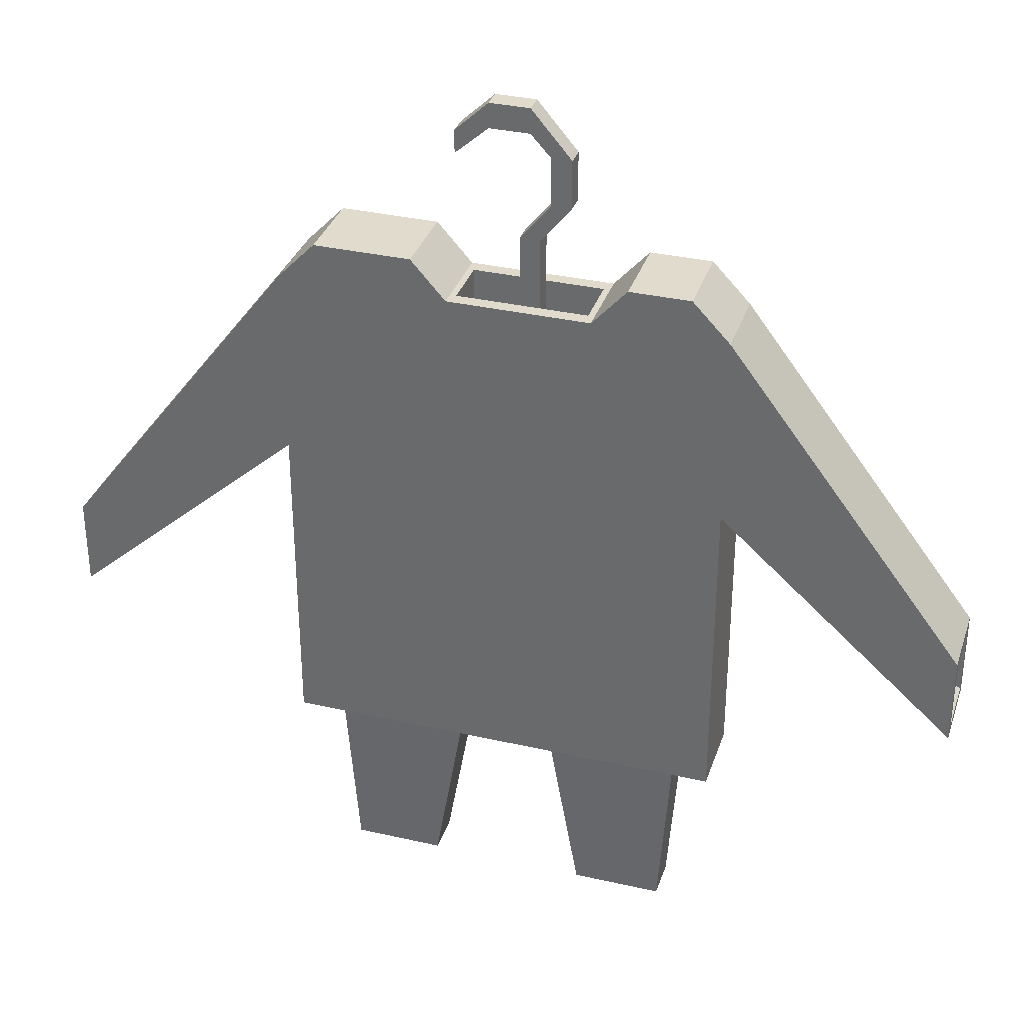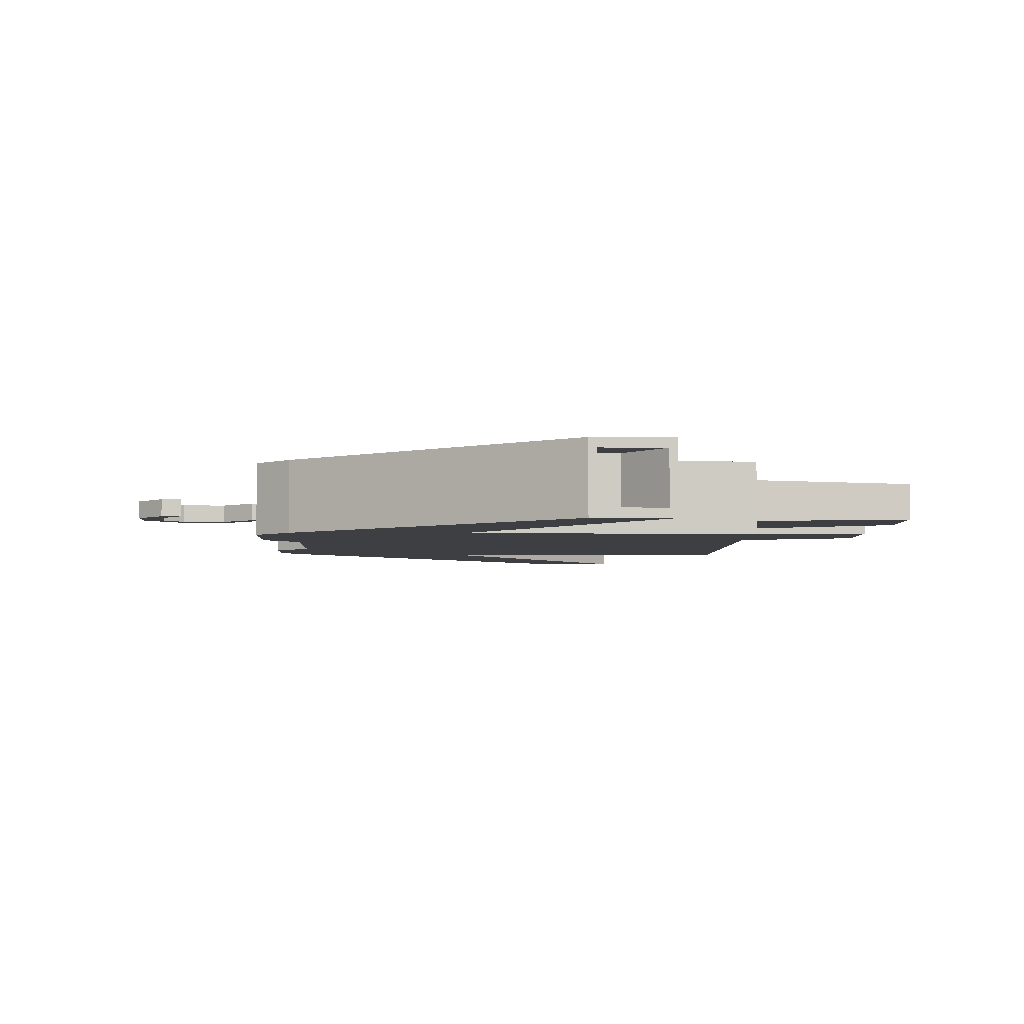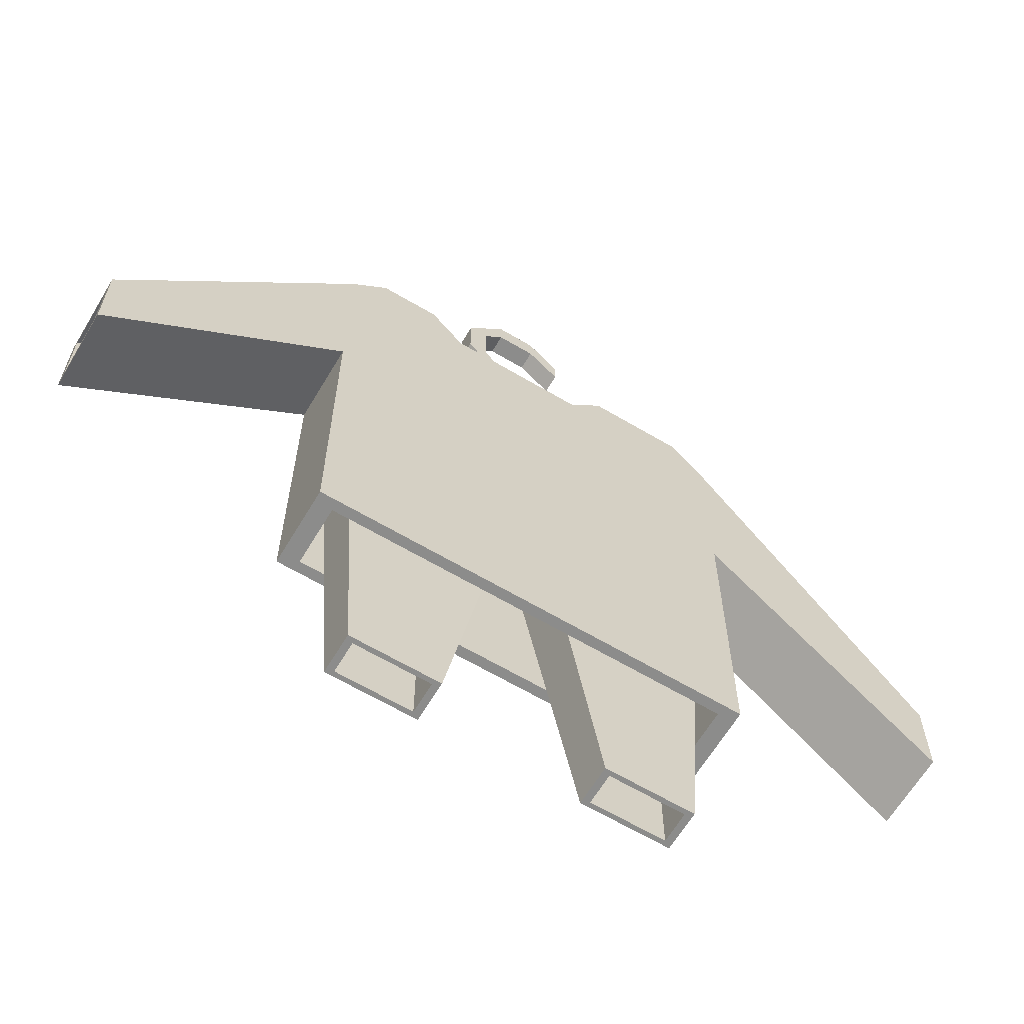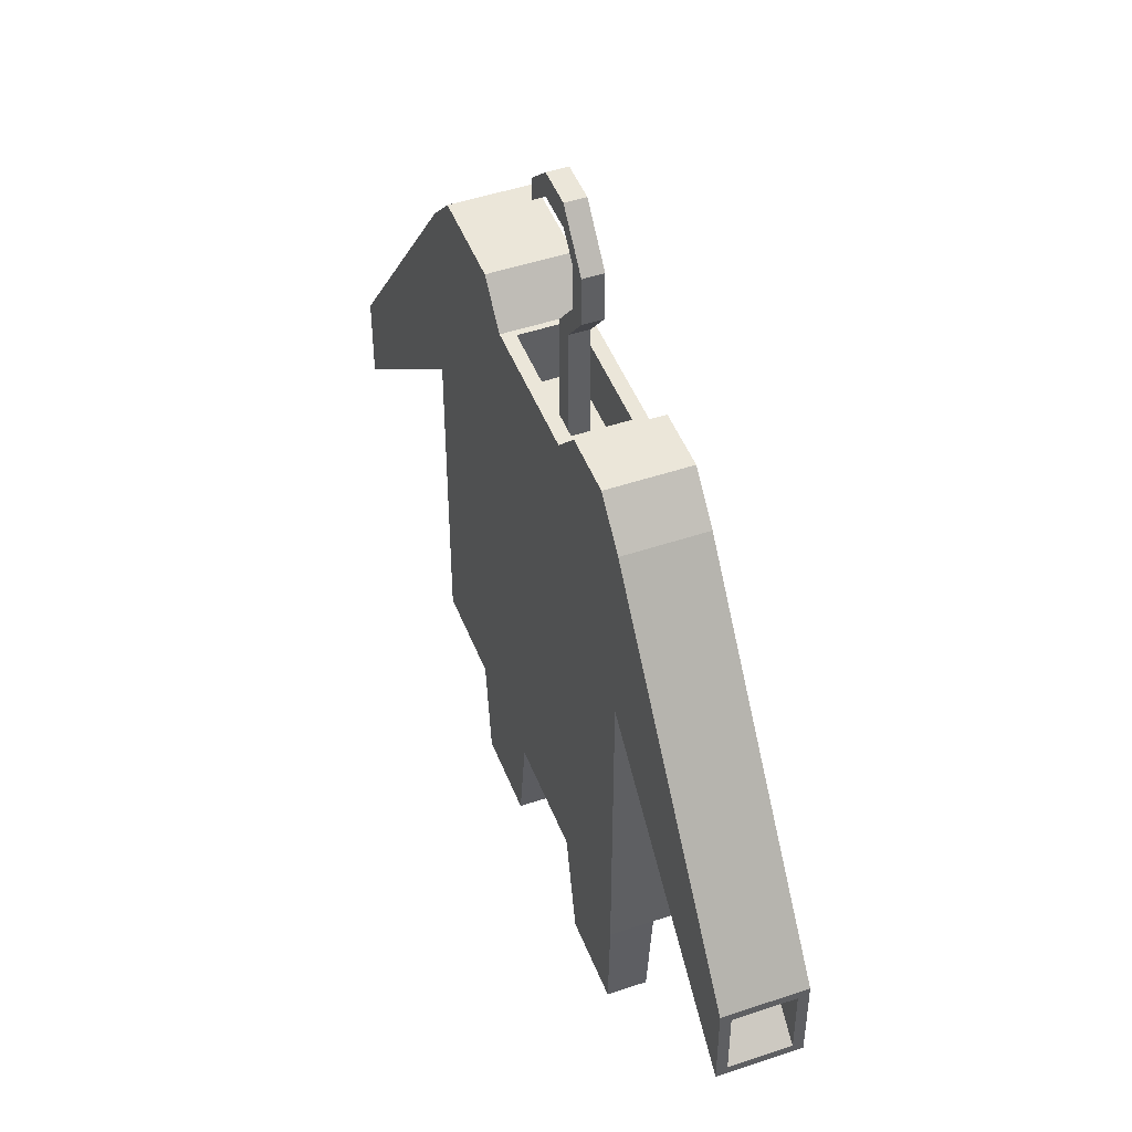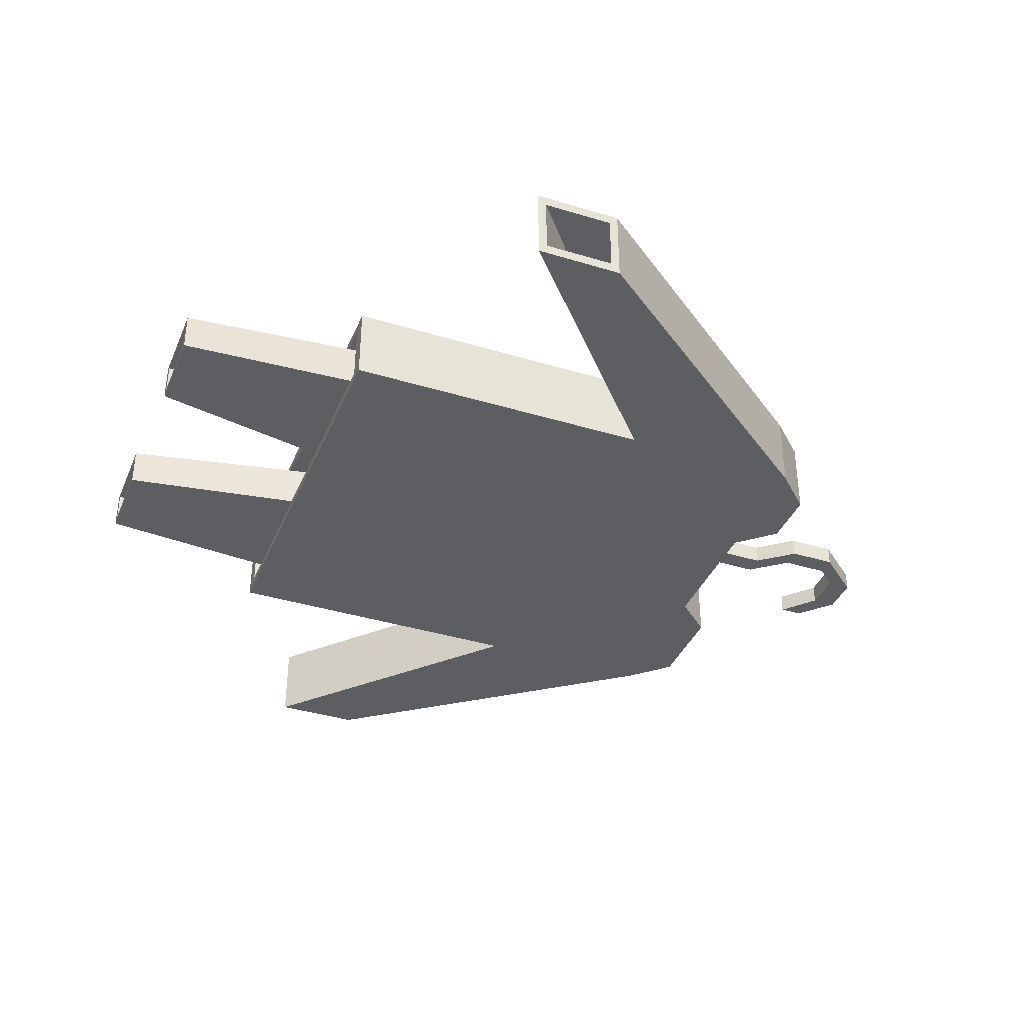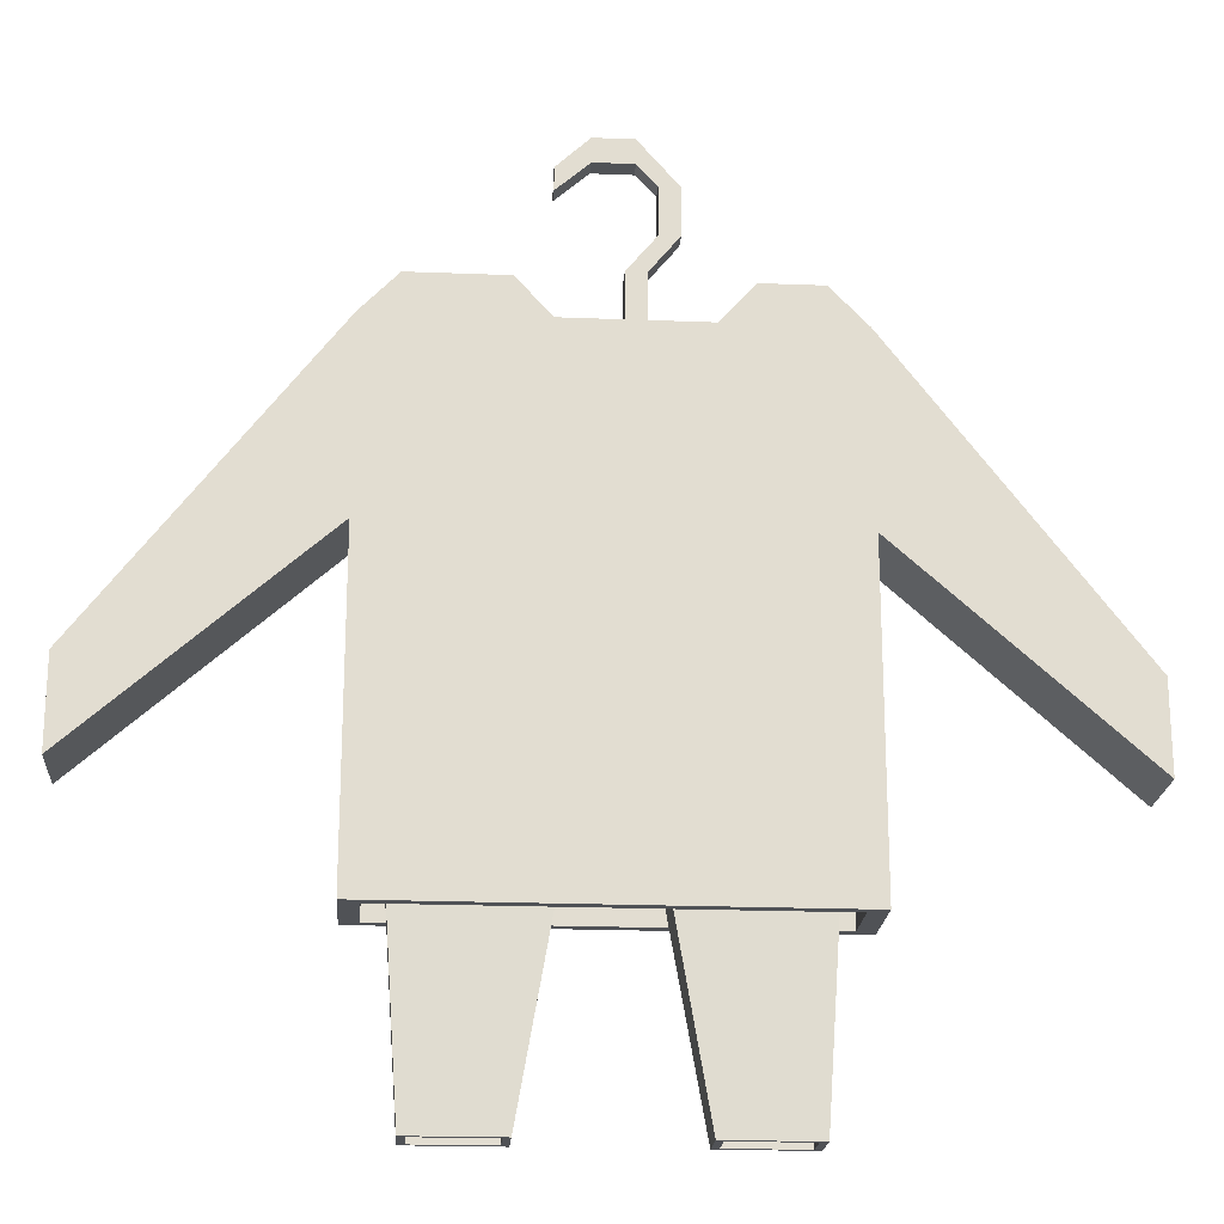
<metadata>
{"format":"obj","ext":"obj","renderer":"f3d","projection":"perspective","resolution":1024,"background":"white","views":[{"elev":33.8,"azim":17.3,"up":"+Y"},{"elev":-4.3,"azim":-92.0,"up":"+Z"},{"elev":-64.1,"azim":149.1,"up":"+Y"},{"elev":47.7,"azim":69.2,"up":"+Y"},{"elev":-38.0,"azim":68.8,"up":"+Z"},{"elev":-20.7,"azim":-4.1,"up":"+Y"}]}
</metadata>
<code>
g default
v 1 2.271 0.1363
v 1 3 0.1363
v 1 3 -0.1363
v 1 2.271 -0.1363
v 0 3 0.1363
v 0 3 -0.1363
v 0 2.271 -0.1363
v 0 2.271 0.1363
v 0.3971 0 -0.101
v 0.3971 0 0.101
v 0.8427 0 -0.101
v 0.8427 0 0.101
v -1 2.271 0.1363
v -1 3 0.1363
v -1 3 -0.1363
v -1 2.271 -0.1363
v -0.3971 0 -0.101
v -0.3971 0 0.101
v -0.8427 0 -0.101
v -0.8427 0 0.101
v 0.432 0 0.07688
v 0.8079 0 0.07688
v 0.432 0 -0.07688
v 0.8079 0 -0.07688
v -0.8079 0 -0.07688
v -0.8079 0 0.07688
v -0.432 0 -0.07688
v -0.432 0 0.07688
v 0.432 1.119 0.07688
v 0.8079 1.119 0.07688
v 0.432 1.119 -0.07688
v 0.8079 1.119 -0.07688
v -0.8079 1.119 -0.07688
v -0.8079 1.119 0.07688
v -0.432 1.119 -0.07688
v -0.432 1.119 0.07688
g Pants
f 1 4 3 2
f 5 2 3 6
f 7 6 3 4
f 5 8 1 2
f 7 9 10 8
f 4 1 12 11
f 8 10 12 1
f 9 7 4 11
f 30 29 31 32
f 13 14 15 16
f 5 6 15 14
f 7 16 15 6
f 5 14 13 8
f 7 8 18 17
f 16 19 20 13
f 8 13 20 18
f 17 19 16 7
f 34 33 35 36
f 12 10 21 22
f 10 9 23 21
f 9 11 24 23
f 11 12 22 24
f 20 19 25 26
f 19 17 27 25
f 17 18 28 27
f 18 20 26 28
f 22 21 29 30
f 21 23 31 29
f 23 24 32 31
f 24 22 30 32
f 26 25 33 34
f 25 27 35 33
f 27 28 36 35
f 28 26 34 36
g default
v -1.1 0.9095 0.2
v 1.1 0.9095 0.2
v -1.1 2.532 0.2
v 1.1 2.532 0.2
v -1.1 2.532 -0.2
v 1.1 2.532 -0.2
v -1.1 0.9095 -0.2
v 1.1 0.9095 -0.2
v -1.1 3.481 0.2
v 1.1 3.481 0.2
v 1.1 3.481 -0.2
v -1.1 3.481 -0.2
v 2.285 1.481 0.2
v 2.285 1.481 -0.2
v 2.285 1.925 -0.2
v 2.285 1.925 0.2
v -2.285 1.481 0.2
v -2.285 1.481 -0.2
v -2.285 1.925 0.2
v -2.285 1.925 -0.2
v -0.2627 3.481 0.2
v -0.2627 3.481 -0.2
v -0.2627 2.532 -0.2
v -0.2627 0.9095 -0.2
v -0.2627 0.9095 0.2
v -0.2627 2.532 0.2
v 0.4416 3.481 0.2
v 0.4416 3.481 -0.2
v 0.4416 2.532 -0.2
v 0.4416 0.9095 -0.2
v 0.4416 0.9095 0.2
v 0.4416 2.532 0.2
v -0.915 3.674 0.2
v -0.435 3.674 0.2
v -0.435 3.674 -0.2
v -0.915 3.674 -0.2
v 0.6139 3.674 0.2
v 0.915 3.674 0.2
v 0.915 3.674 -0.2
v 0.6139 3.674 -0.2
v -1.011 0.9095 -0.1482
v -0.2415 0.9095 -0.1482
v -0.2415 0.9095 0.1482
v -1.011 0.9095 0.1482
v 0.406 0.9095 -0.1482
v 0.406 0.9095 0.1482
v 1.011 0.9095 -0.1482
v 1.011 0.9095 0.1482
v -1.011 2.436 -0.1482
v -0.2415 2.436 -0.1482
v -0.2415 2.436 0.1482
v -1.011 2.436 0.1482
v 0.406 2.436 -0.1482
v 0.406 2.436 0.1482
v 1.011 2.436 -0.1482
v 1.011 2.436 0.1482
v -0.2321 3.481 0.1341
v 0.411 3.481 0.1341
v 0.411 3.481 -0.1341
v -0.2321 3.481 -0.1341
v -0.2321 3.173 0.1341
v 0.411 3.173 0.1341
v 0.411 3.173 -0.1341
v -0.2321 3.173 -0.1341
v 2.285 1.525 0.148
v 2.285 1.525 -0.148
v 2.285 1.881 -0.148
v 2.285 1.881 0.148
v -2.285 1.525 0.148
v -2.285 1.525 -0.148
v -2.285 1.881 0.148
v -2.285 1.881 -0.148
v 2.016 1.749 0.148
v 2.016 1.749 -0.148
v 2.016 2.106 -0.148
v 2.016 2.106 0.148
v -2.016 1.742 0.148
v -2.016 1.742 -0.148
v -2.016 2.098 0.148
v -2.016 2.098 -0.148
g Shirt
f 37 61 62 39
f 69 70 71 72
f 41 59 60 43
f 85 86 87 88
f 38 44 42 40
f 43 37 39 41
f 39 62 57 45
f 109 110 111 112
f 59 41 48 58
f 114 113 115 116
f 40 42 50 49
f 42 47 51 50
f 47 46 52 51
f 46 40 49 52
f 41 39 53 54
f 39 45 55 53
f 45 48 56 55
f 48 41 54 56
f 97 98 99 100
f 65 59 58 64
f 60 59 65 66
f 87 86 89 90
f 62 61 67 68
f 57 62 68 63
f 73 74 75 76
f 42 65 64 47
f 66 65 42 44
f 90 89 91 92
f 68 67 38 40
f 63 68 40 46
f 45 57 70 69
f 57 58 71 70
f 58 48 72 71
f 48 45 69 72
f 63 46 74 73
f 46 47 75 74
f 47 64 76 75
f 64 63 73 76
f 43 60 78 77
f 61 37 80 79
f 37 43 77 80
f 60 66 81 78
f 67 61 79 82
f 66 44 83 81
f 44 38 84 83
f 38 67 82 84
f 77 78 86 85
f 79 80 88 87
f 80 77 85 88
f 78 81 89 86
f 82 79 87 90
f 81 83 91 89
f 83 84 92 91
f 84 82 90 92
f 57 63 94 93
f 63 64 95 94
f 64 58 96 95
f 58 57 93 96
f 93 94 98 97
f 94 95 99 98
f 95 96 100 99
f 96 93 97 100
f 49 50 102 101
f 50 51 103 102
f 51 52 104 103
f 52 49 101 104
f 54 53 105 106
f 53 55 107 105
f 55 56 108 107
f 56 54 106 108
f 101 102 110 109
f 102 103 111 110
f 103 104 112 111
f 104 101 109 112
f 106 105 113 114
f 105 107 115 113
f 107 108 116 115
f 108 106 114 116
g default
v 0.05266 3.088 0.05
v 0.1527 3.088 0.05
v 0.05266 3.788 0.05
v 0.1527 3.788 0.05
v 0.05266 3.788 -0.05
v 0.1527 3.788 -0.05
v 0.05266 3.088 -0.05
v 0.1527 3.088 -0.05
v 0.2006 3.97 0.05
v 0.3006 3.97 0.05
v 0.3006 3.97 -0.05
v 0.2006 3.97 -0.05
v 0.2006 4.213 0.05
v 0.3006 4.213 0.05
v 0.3006 4.213 -0.05
v 0.2006 4.213 -0.05
v 0.1026 4.319 0.05
v 0.1026 4.443 0.05
v 0.1026 4.443 -0.05
v 0.1026 4.319 -0.05
v -0.09498 4.319 0.05
v -0.09498 4.443 0.05
v -0.09498 4.443 -0.05
v -0.09498 4.319 -0.05
v -0.2589 4.173 0.05
v -0.2589 4.288 0.05
v -0.2589 4.288 -0.05
v -0.2589 4.173 -0.05
g Hangar
f 117 118 120 119
f 141 142 143 144
f 121 122 124 123
f 123 124 118 117
f 118 124 122 120
f 123 117 119 121
f 119 120 126 125
f 120 122 127 126
f 122 121 128 127
f 121 119 125 128
f 125 126 130 129
f 126 127 131 130
f 127 128 132 131
f 128 125 129 132
f 129 130 134 133
f 130 131 135 134
f 131 132 136 135
f 132 129 133 136
f 133 134 138 137
f 134 135 139 138
f 135 136 140 139
f 136 133 137 140
f 137 138 142 141
f 138 139 143 142
f 139 140 144 143
f 140 137 141 144

</code>
